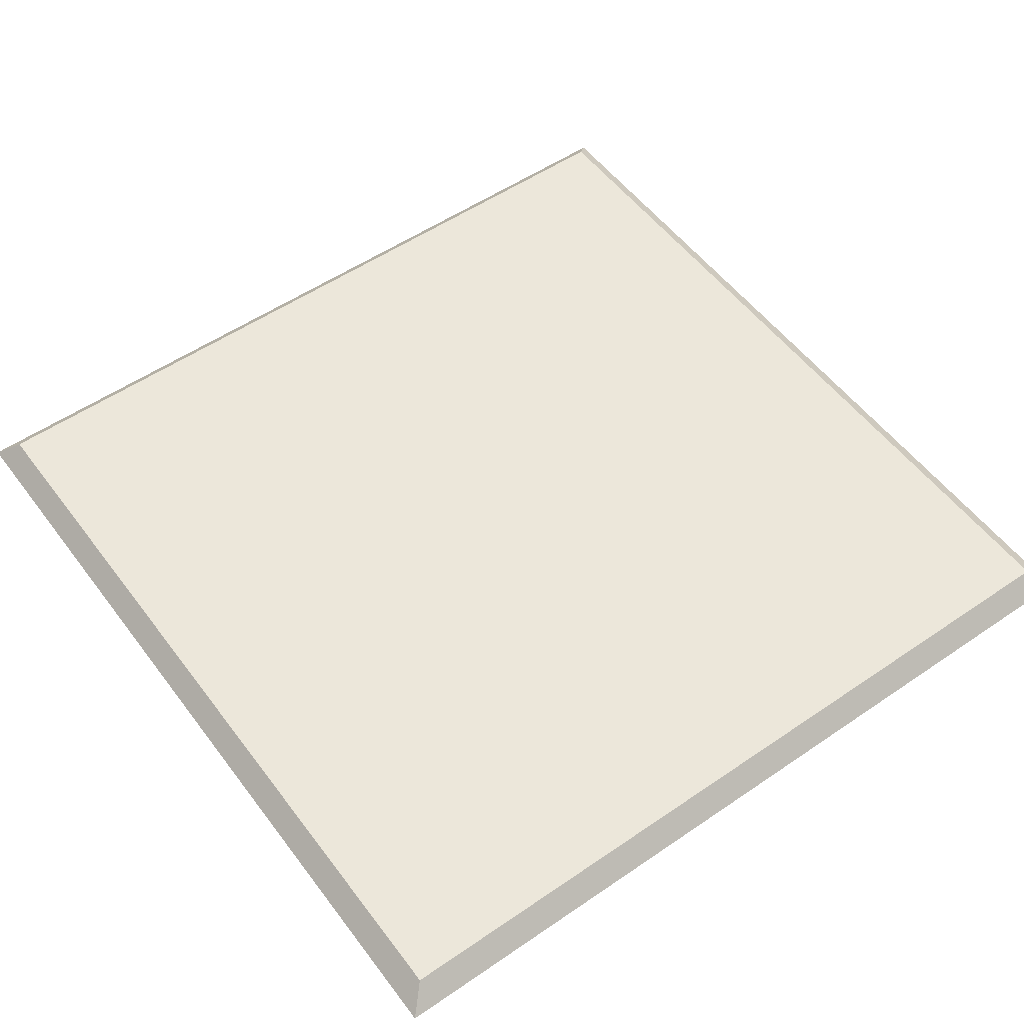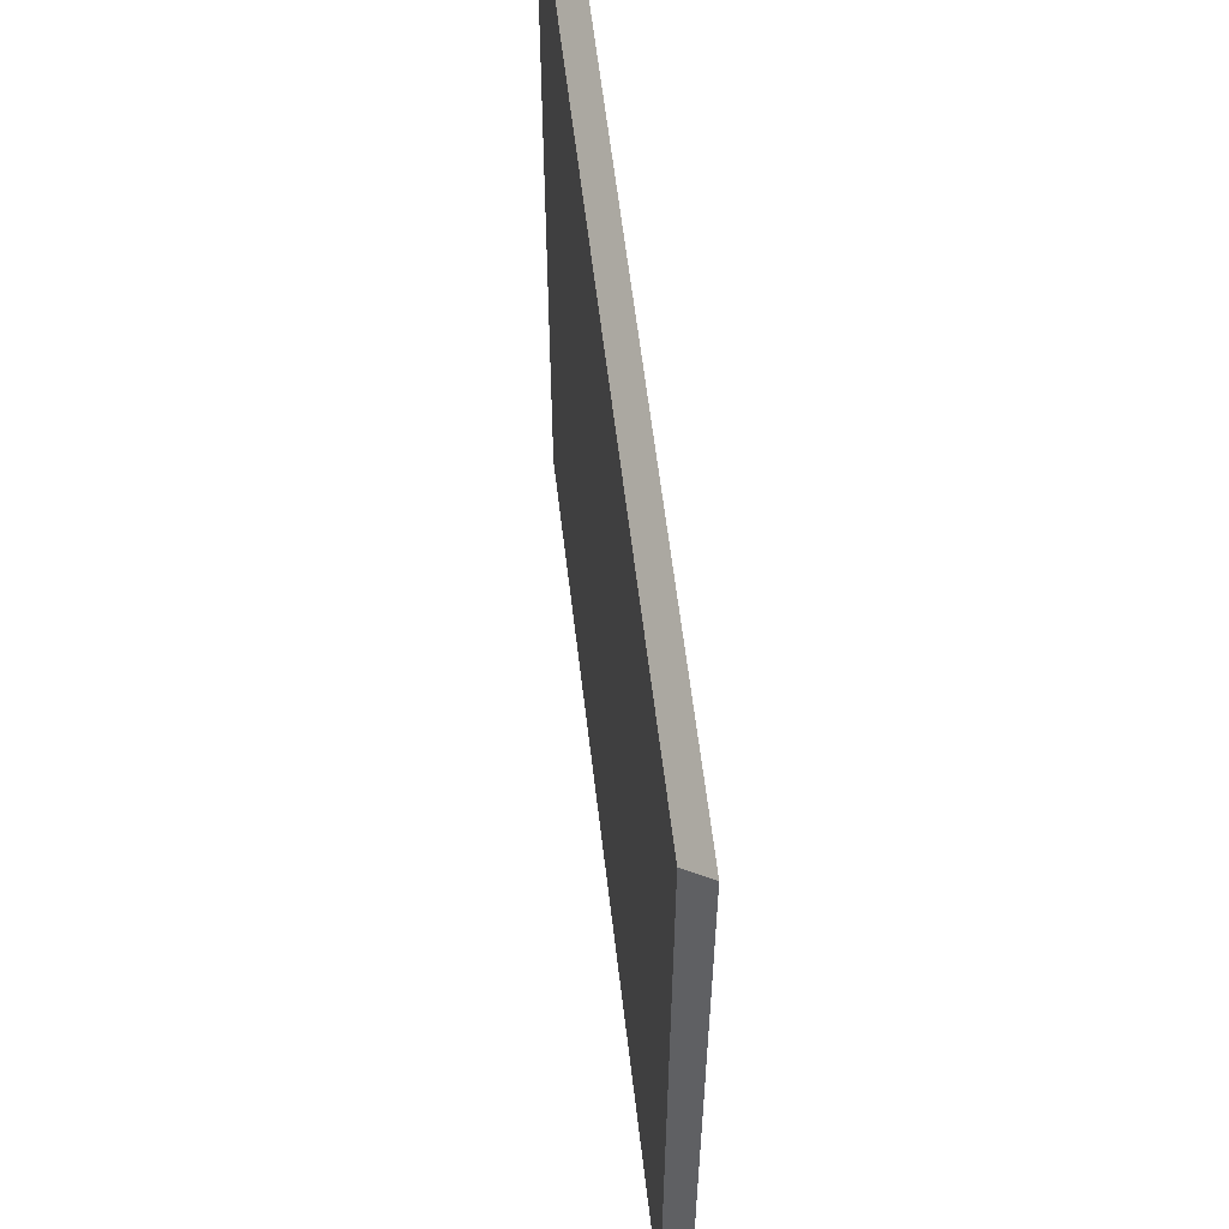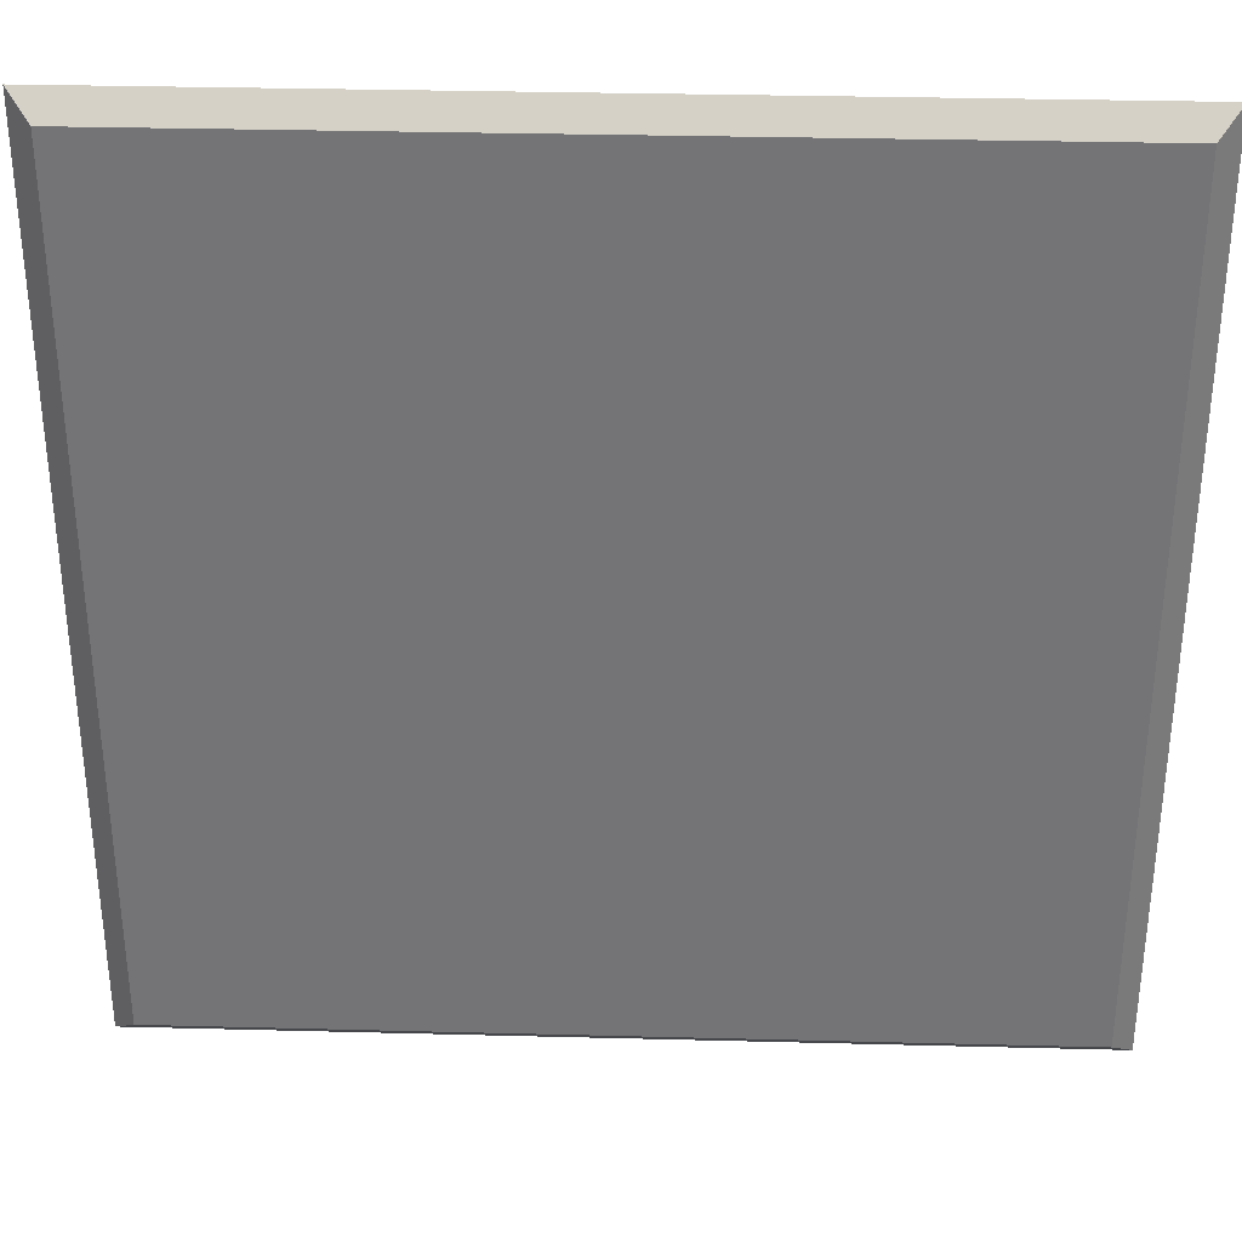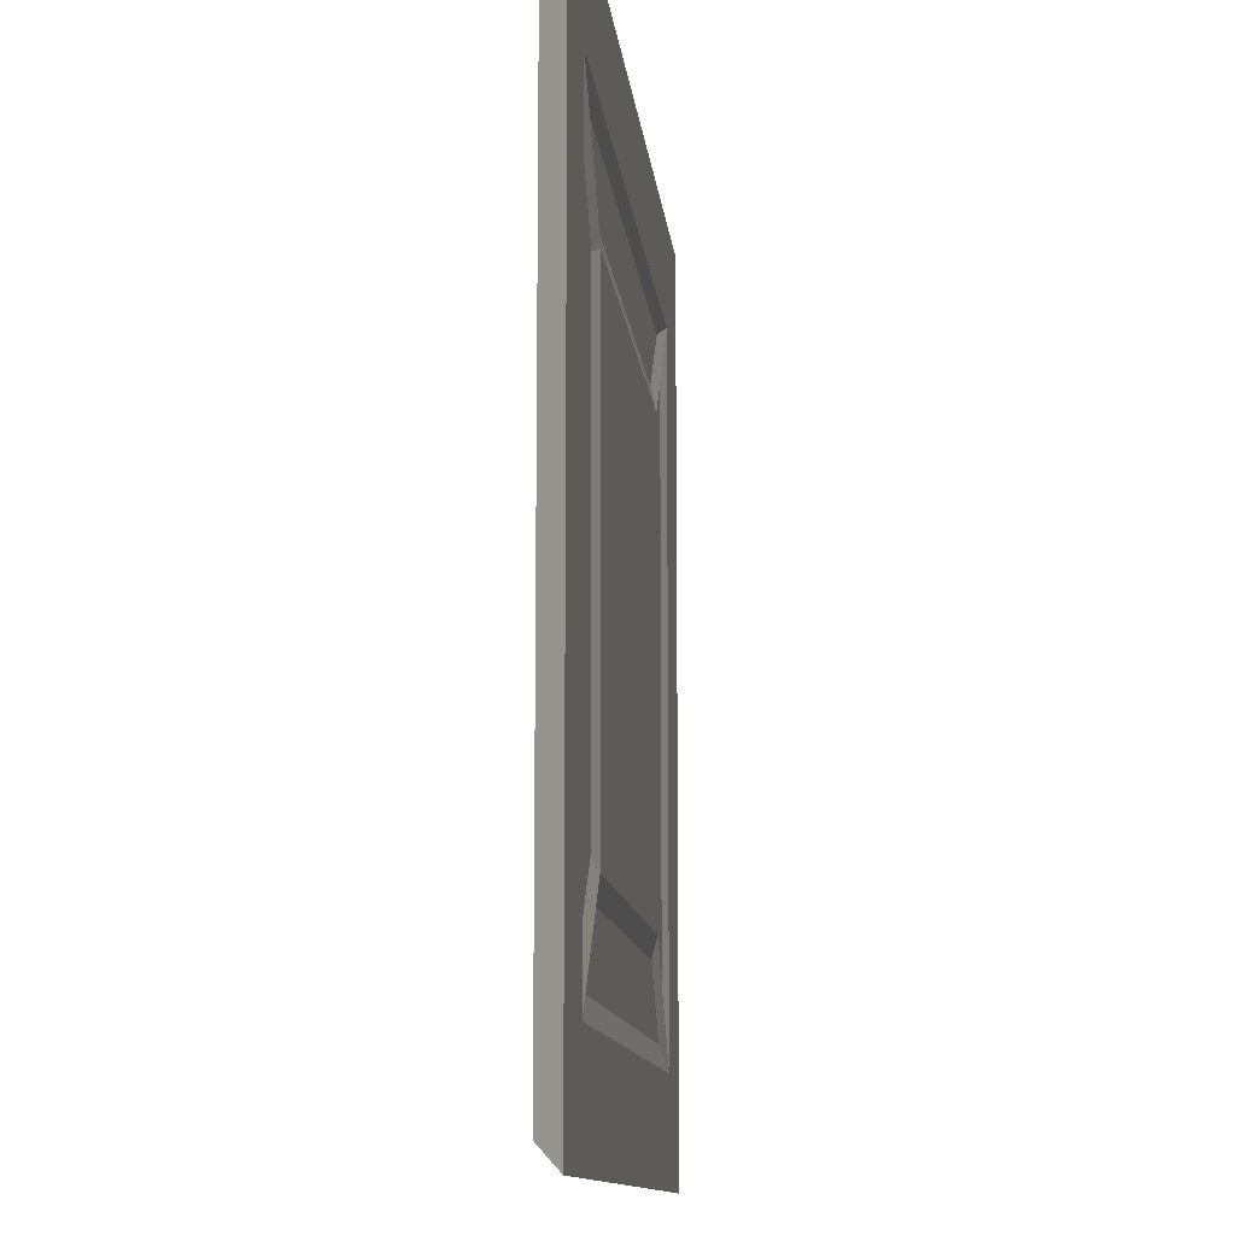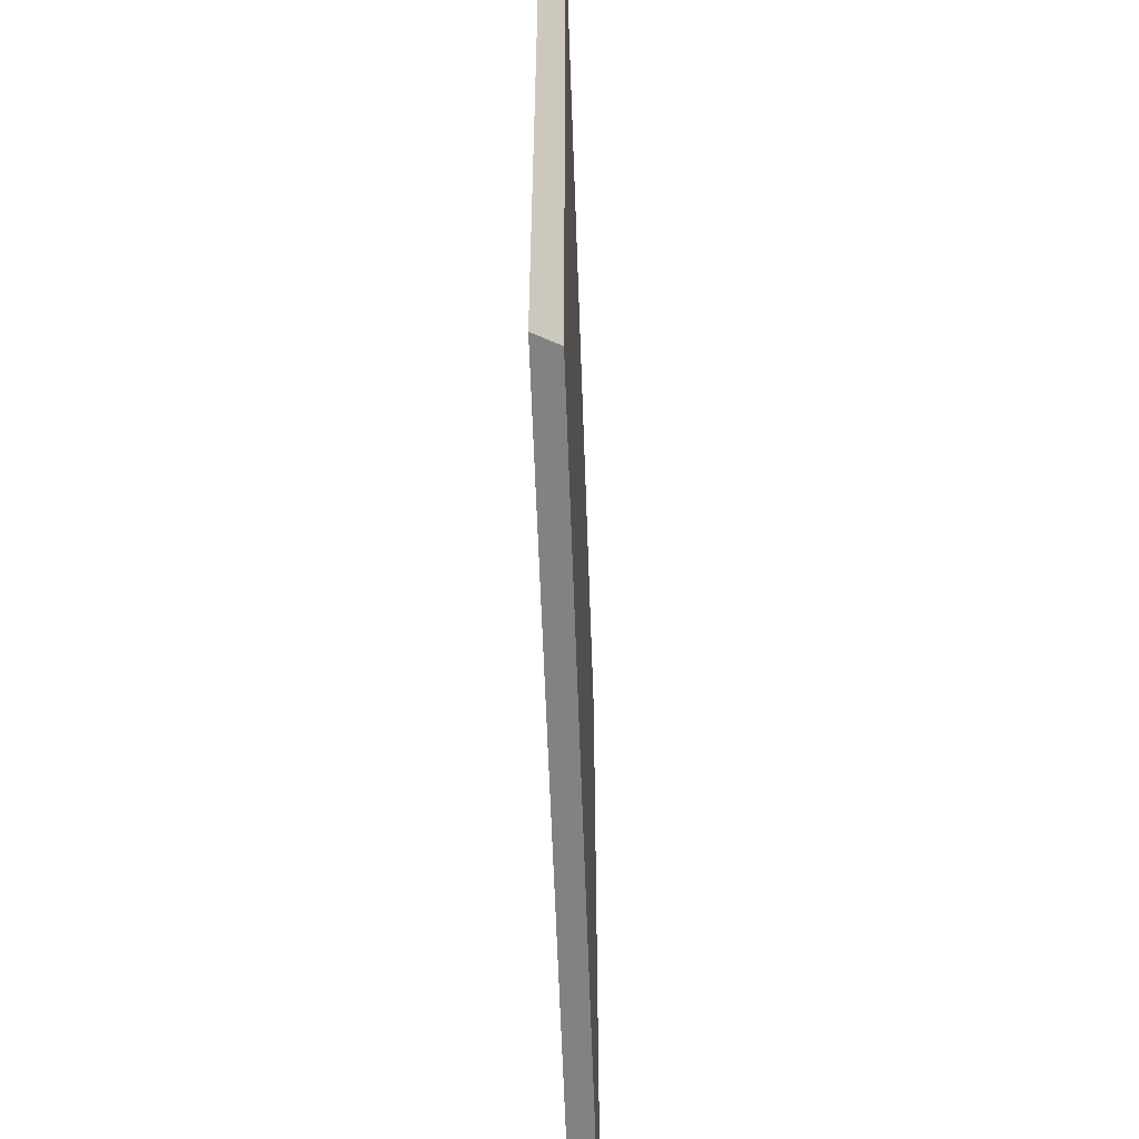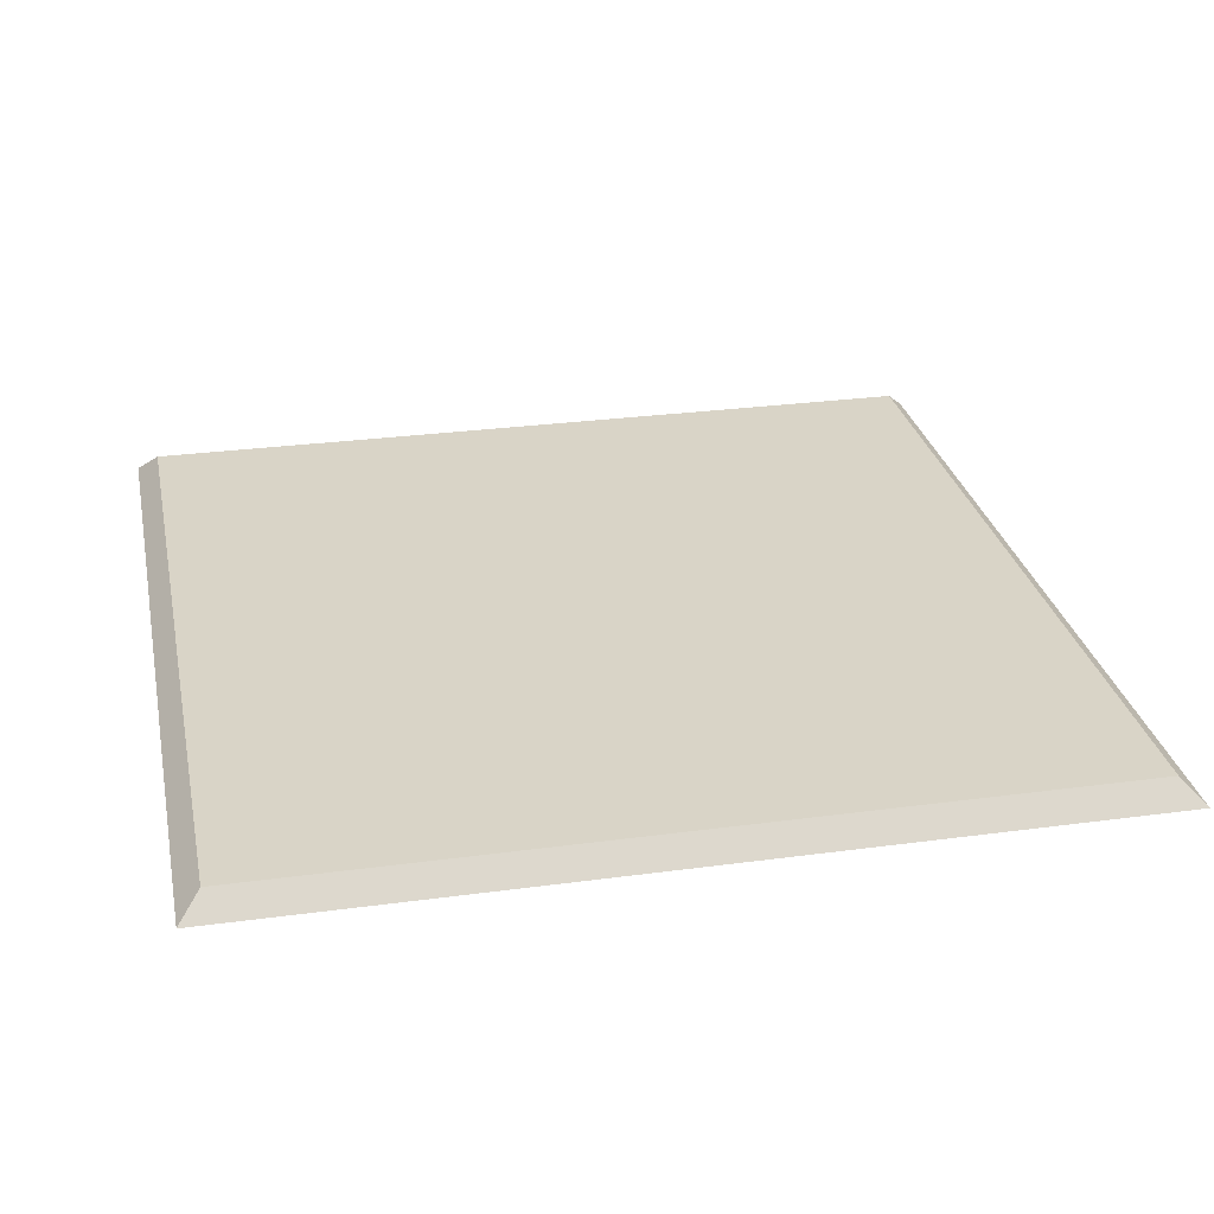
<metadata>
{"format":"obj","ext":"obj","renderer":"f3d","projection":"perspective","resolution":1024,"background":"white","views":[{"elev":53.8,"azim":53.9,"up":"+Y"},{"elev":60.1,"azim":-96.7,"up":"+Z"},{"elev":33.5,"azim":-178.0,"up":"+Z"},{"elev":-11.4,"azim":-84.2,"up":"+Z"},{"elev":-59.2,"azim":92.0,"up":"+Z"},{"elev":28.4,"azim":168.5,"up":"+Y"}]}
</metadata>
<code>
o Plate.002_Cube.013
v -0.7465 -1.485 0.8526
v -1.35 -1.425 1.35
v -0.8526 -1.485 -0.7465
v -1.35 -1.425 -1.35
v 0.7465 -1.485 0.8526
v 1.35 -1.425 1.35
v 0.7465 -1.485 -0.8526
v 1.35 -1.425 -1.35
v -1.5 -1.5 -1.5
v -1.5 -1.5 1.5
v 1.5 -1.5 -1.5
v 1.5 -1.5 1.5
v -1.079 -1.485 -0.9727
v -0.9727 -1.485 1.079
v 0.9727 -1.485 -1.079
v 0.9727 -1.485 1.079
v -1.079 -1.485 0.9727
v 1.079 -1.485 0.9727
v -0.8526 -1.485 0.7465
v 0.8526 -1.485 0.7465
v -0.9727 -1.485 -1.079
v -1.154 -1.5 1.154
v -0.7465 -1.485 -0.8526
v -0.7776 -1.5 0.7776
v 1.079 -1.485 -0.9727
v -1.154 -1.5 -1.154
v 0.8526 -1.485 -0.7465
v -0.7776 -1.5 -0.7776
v 1.154 -1.5 1.154
v 1.154 -1.5 -1.154
v 0.7776 -1.5 0.7776
v 0.7776 -1.5 -0.7776
v -1.425 -1.425 1.425
v -1.425 -1.425 -1.425
v 1.425 -1.425 -1.425
v 1.425 -1.425 1.425
f 33 2 4 34
f 34 4 8 35
f 35 8 6 36
f 36 6 2 33
f 28 32 31 24
f 8 4 2 6
f 26 22 10 9
f 30 26 9 11
f 29 30 11 12
f 22 29 12 10
f 3 19 17 13
f 7 23 21 15
f 20 27 25 18
f 1 5 16 14
f 14 16 29 22
f 5 1 24 31
f 1 14 22 24
f 16 5 31 29
f 13 17 22 26
f 19 3 28 24
f 3 13 26 28
f 17 19 24 22
f 15 21 26 30
f 23 7 32 28
f 21 23 28 26
f 7 15 30 32
f 18 25 30 29
f 27 20 31 32
f 25 27 32 30
f 20 18 29 31
f 12 36 33 10
f 11 35 36 12
f 9 34 35 11
f 10 33 34 9

</code>
